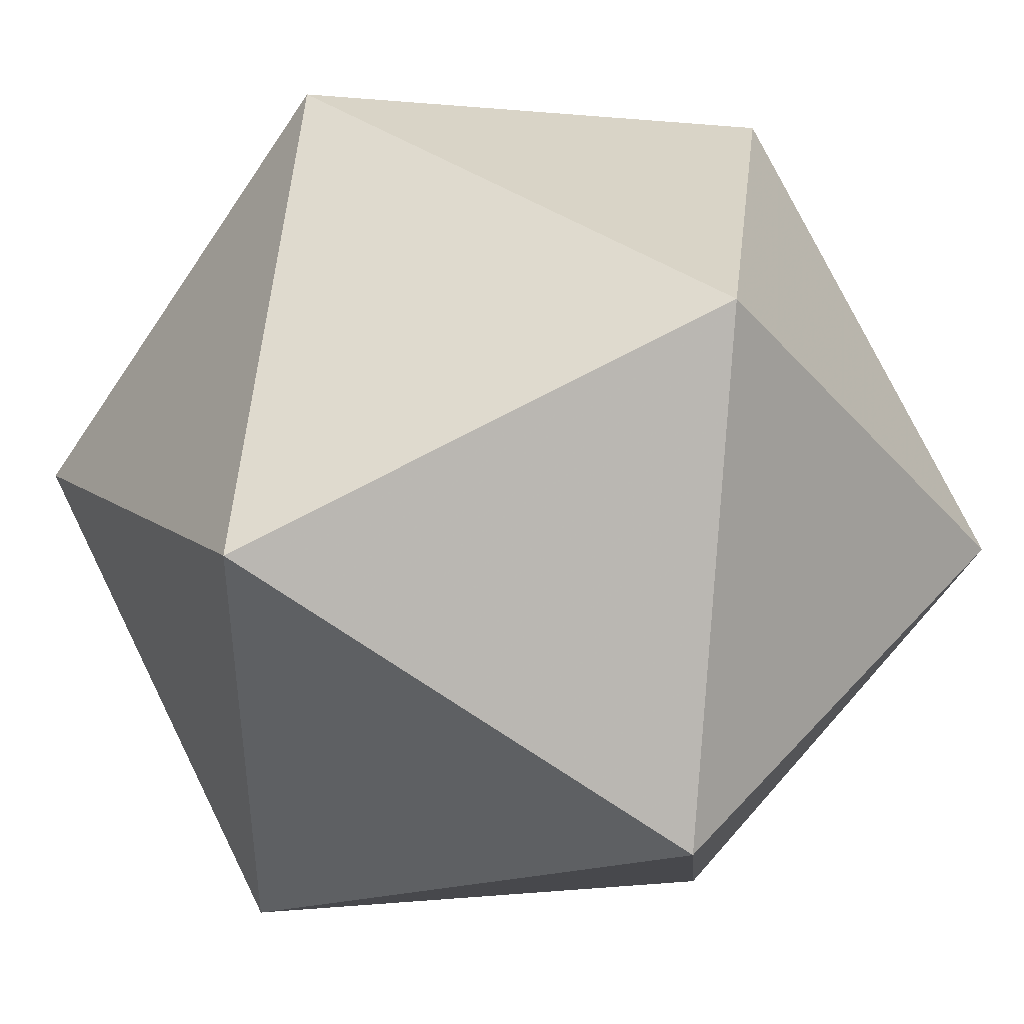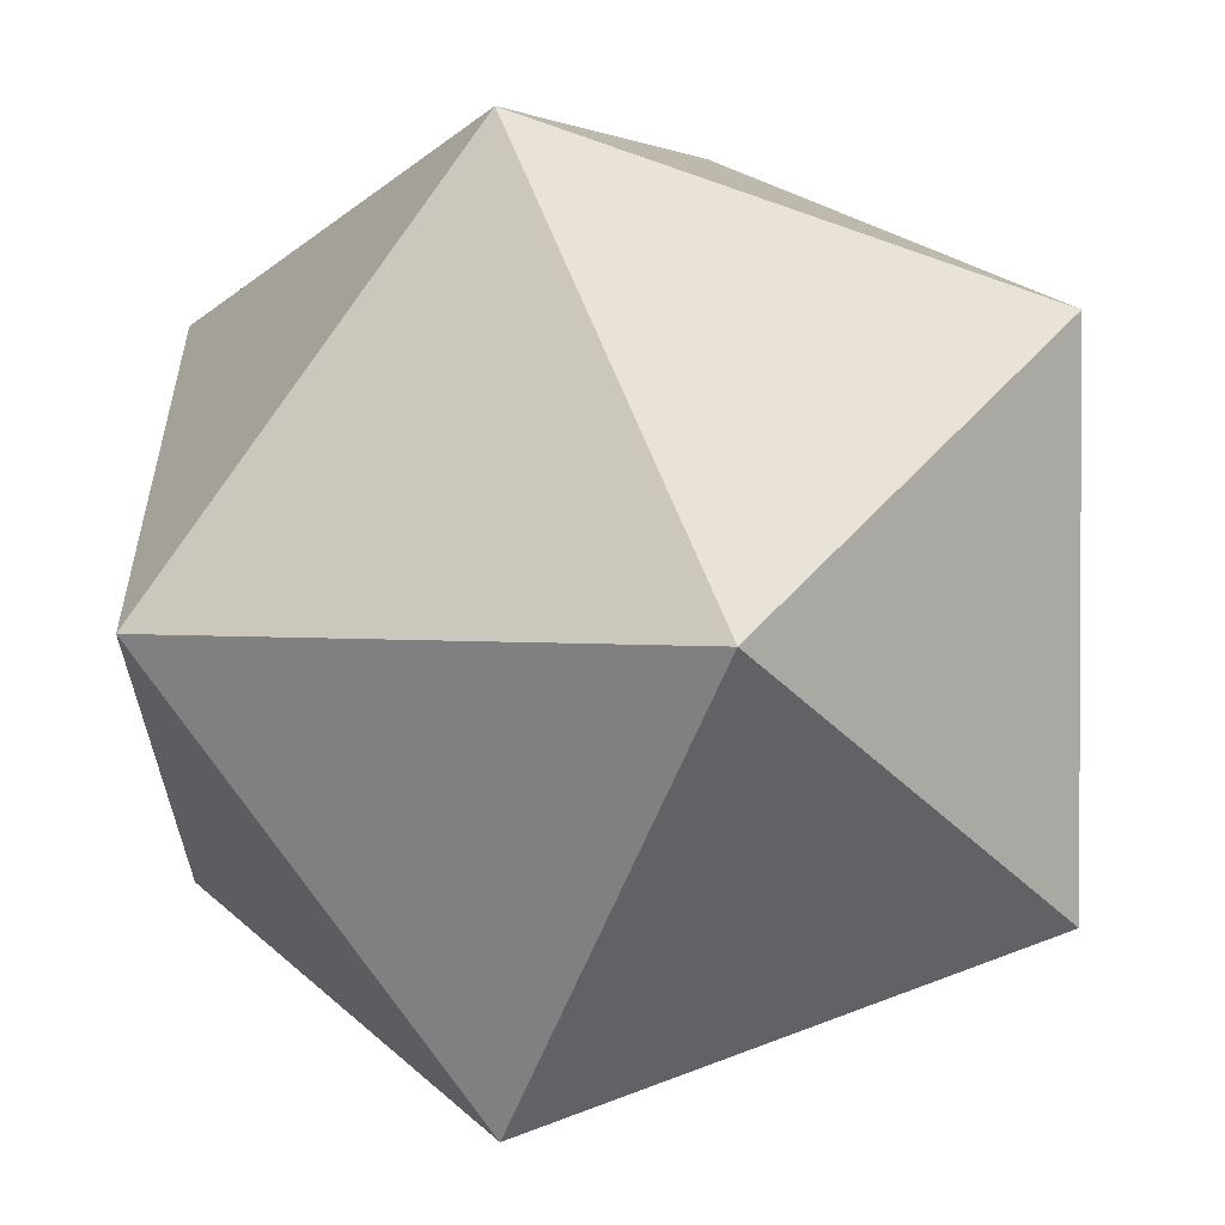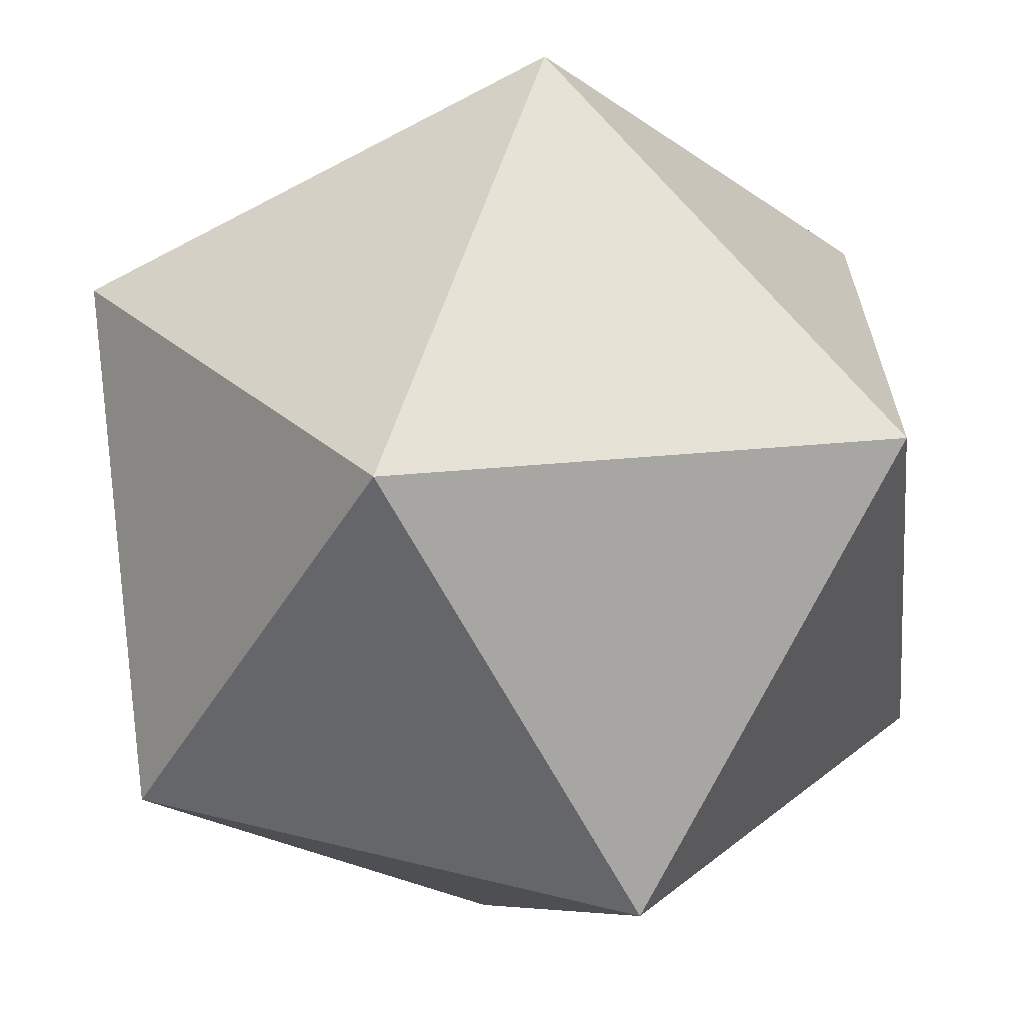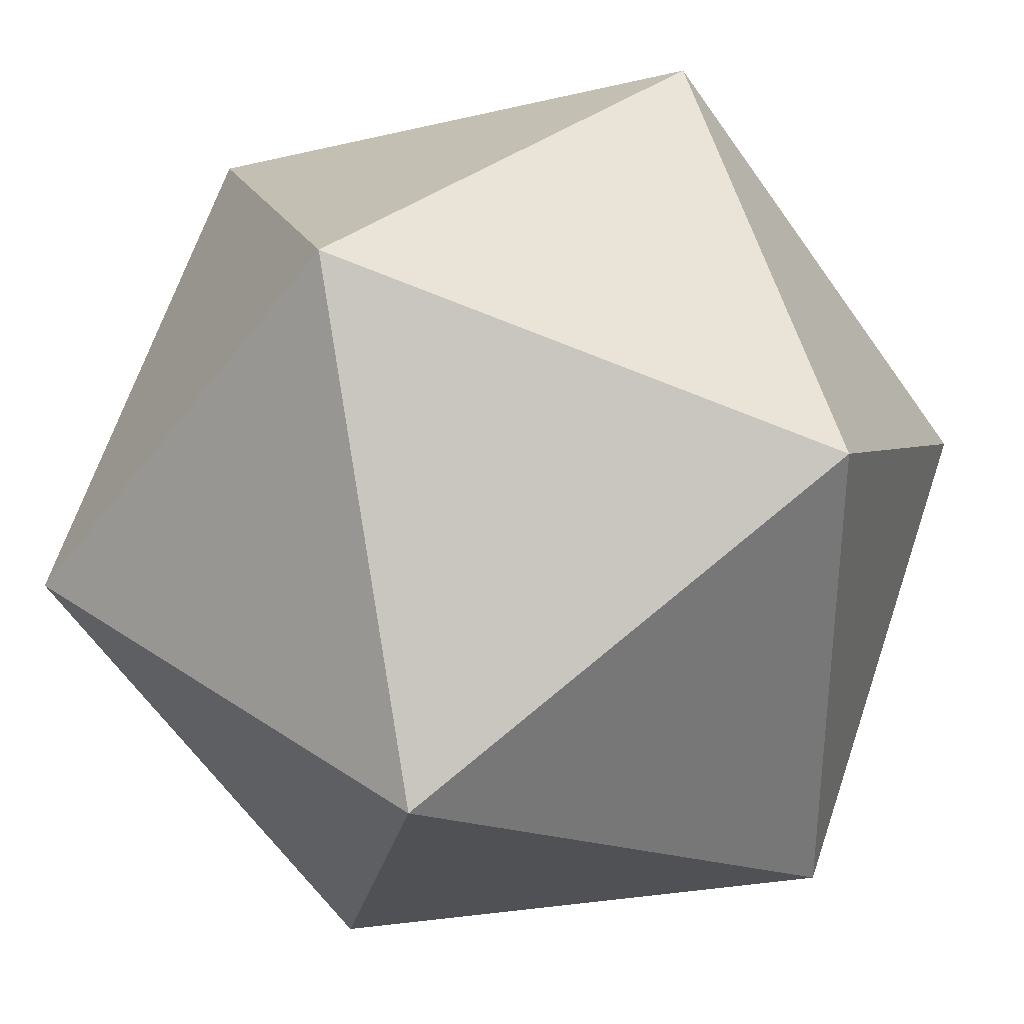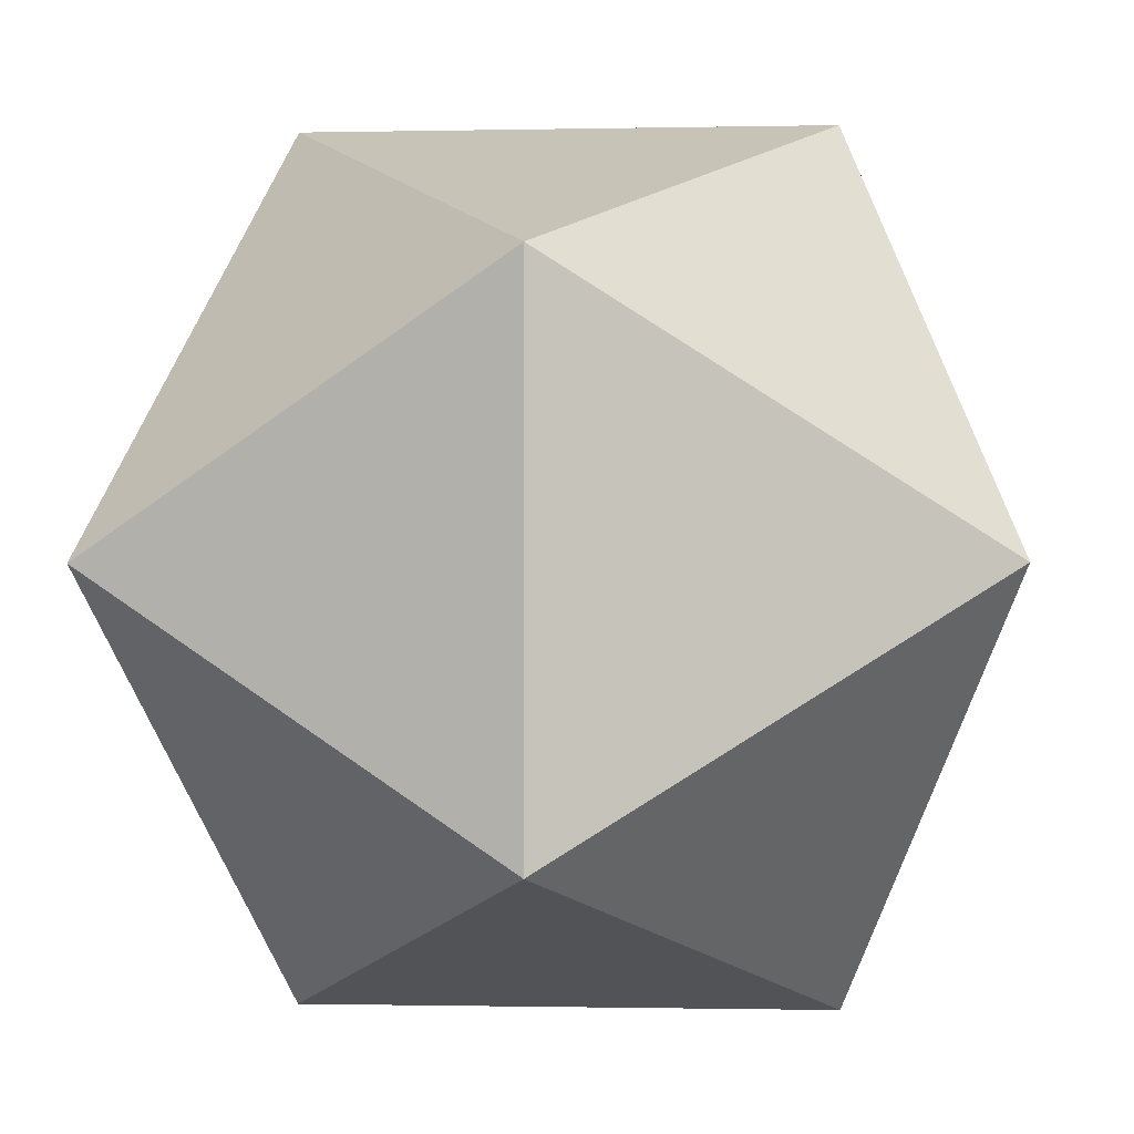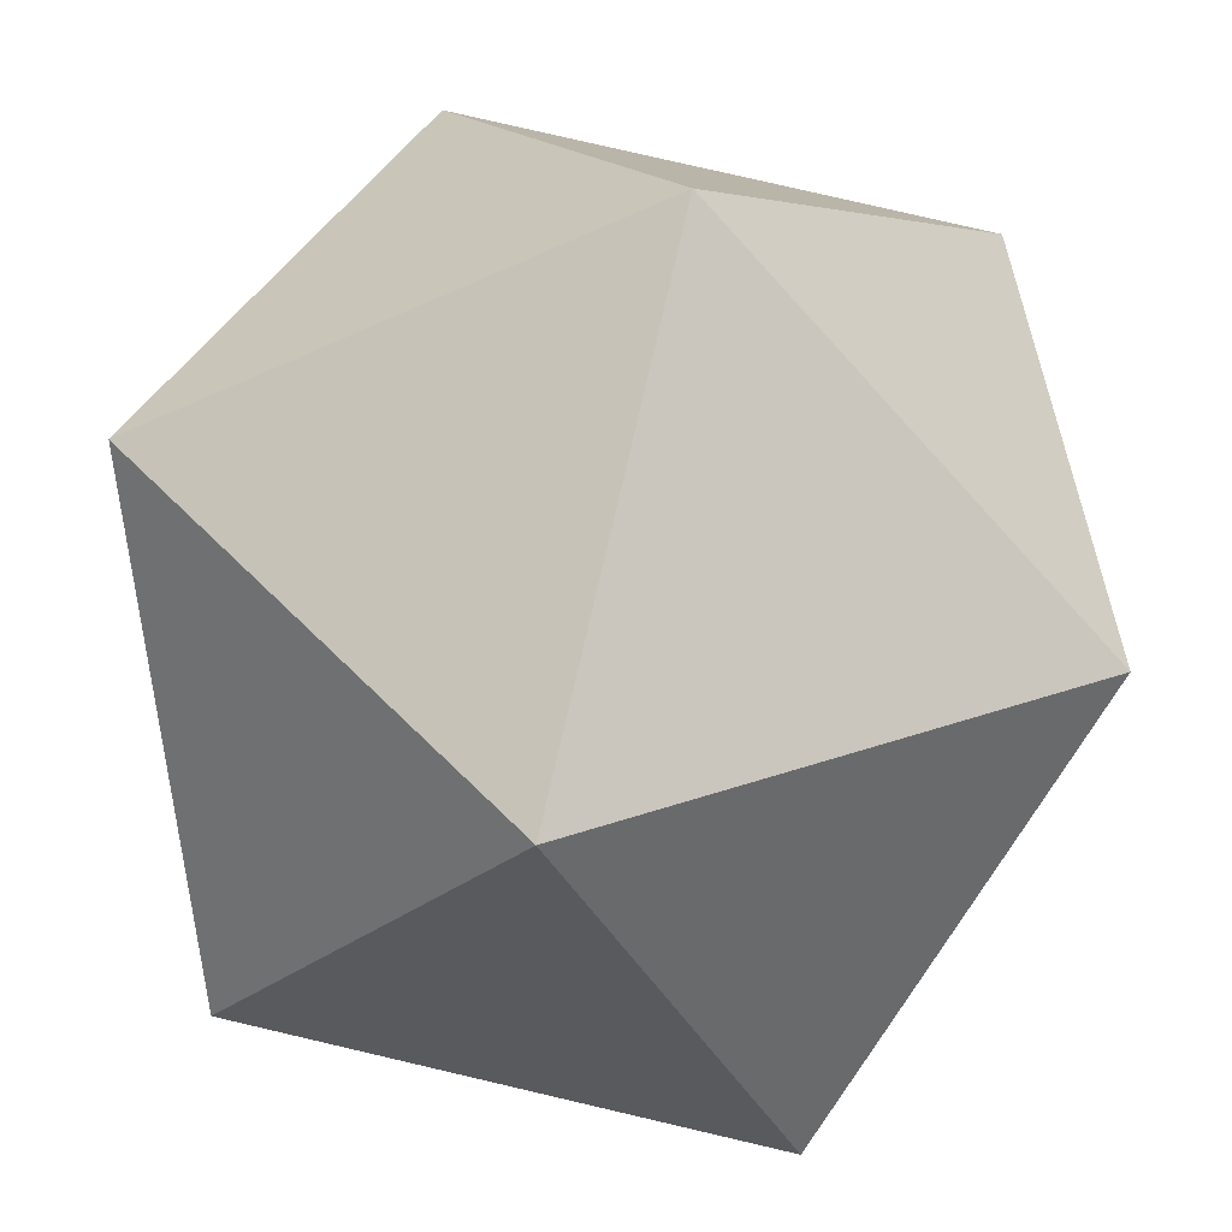
<metadata>
{"format":"obj","ext":"obj","renderer":"f3d","projection":"perspective","resolution":1024,"background":"white","views":[{"elev":43.6,"azim":-141.7,"up":"+Z"},{"elev":-57.0,"azim":159.3,"up":"+Y"},{"elev":-65.1,"azim":28.0,"up":"+Y"},{"elev":34.4,"azim":132.7,"up":"+Z"},{"elev":-0.8,"azim":4.8,"up":"+Z"},{"elev":79.1,"azim":103.1,"up":"+Z"}]}
</metadata>
<code>
v -0.5257 0 -0.8507
v 0.5257 0 -0.8507
v 0.5257 0 0.8507
v -0.5257 0 0.8507
v -0.8507 -0.5257 0
v -0.8507 0.5257 0
v 0.8507 0.5257 0
v 0.8507 -0.5257 0
v 0 -0.8507 0.5257
v 0 -0.8507 -0.5257
v 0 0.8507 -0.5257
v 0 0.8507 0.5257
f 2 10 1
f 11 2 1
f 6 11 1
f 5 6 1
f 10 5 1
f 9 3 4
f 5 9 4
f 6 5 4
f 12 6 4
f 3 12 4
f 12 3 7
f 11 12 7
f 2 11 7
f 8 2 7
f 3 8 7
f 12 11 6
f 10 9 5
f 8 3 9
f 10 8 9
f 2 8 10

</code>
